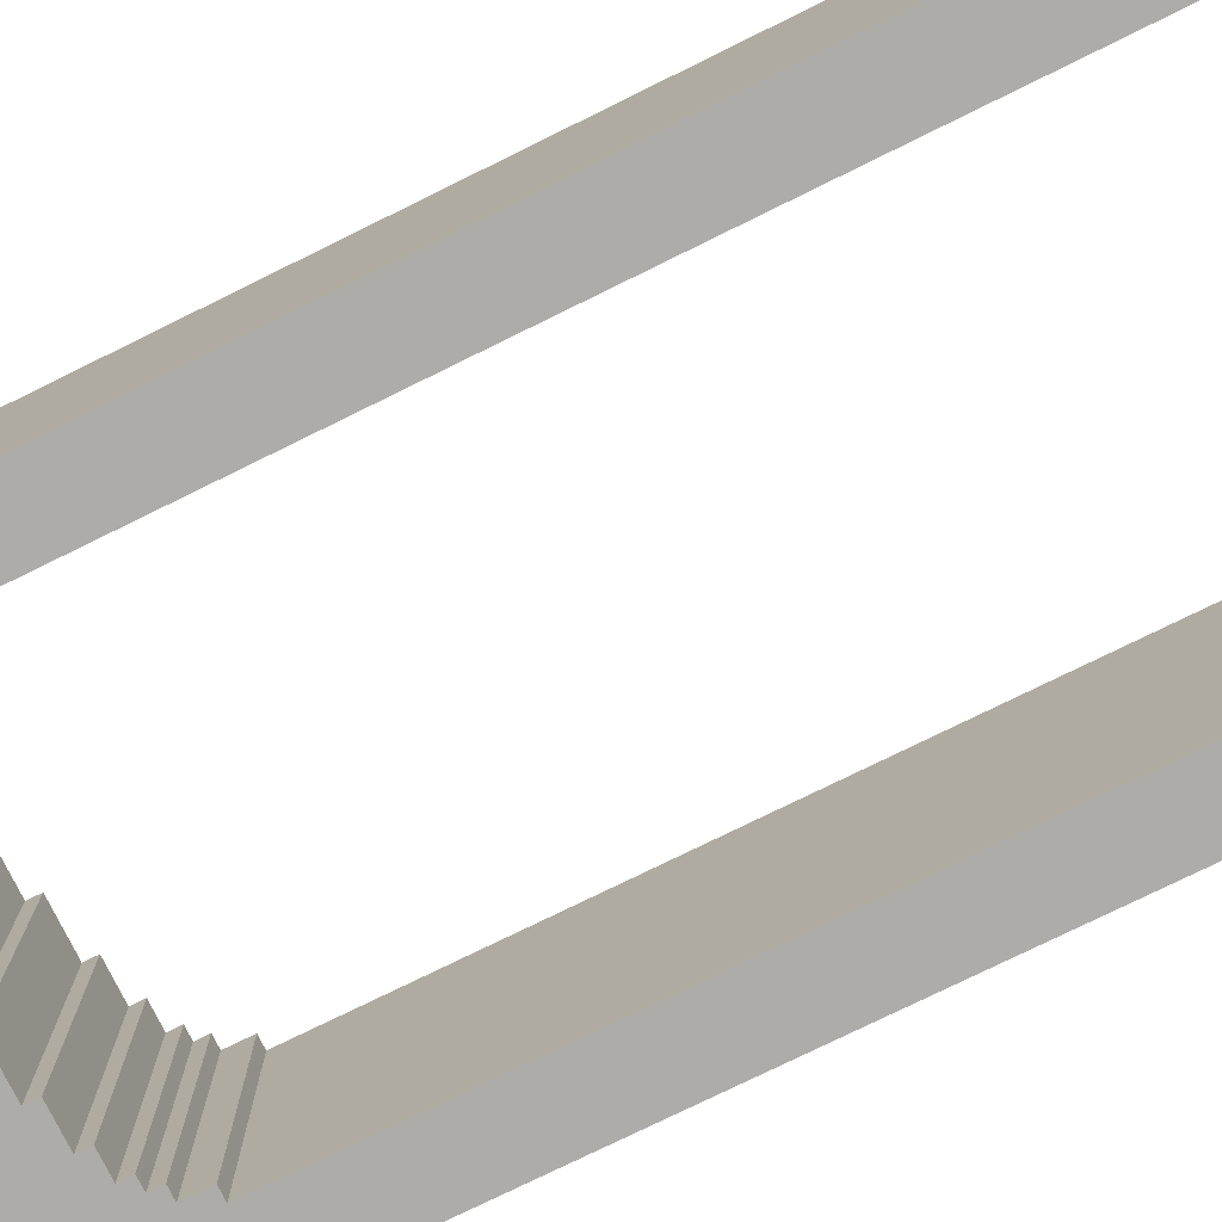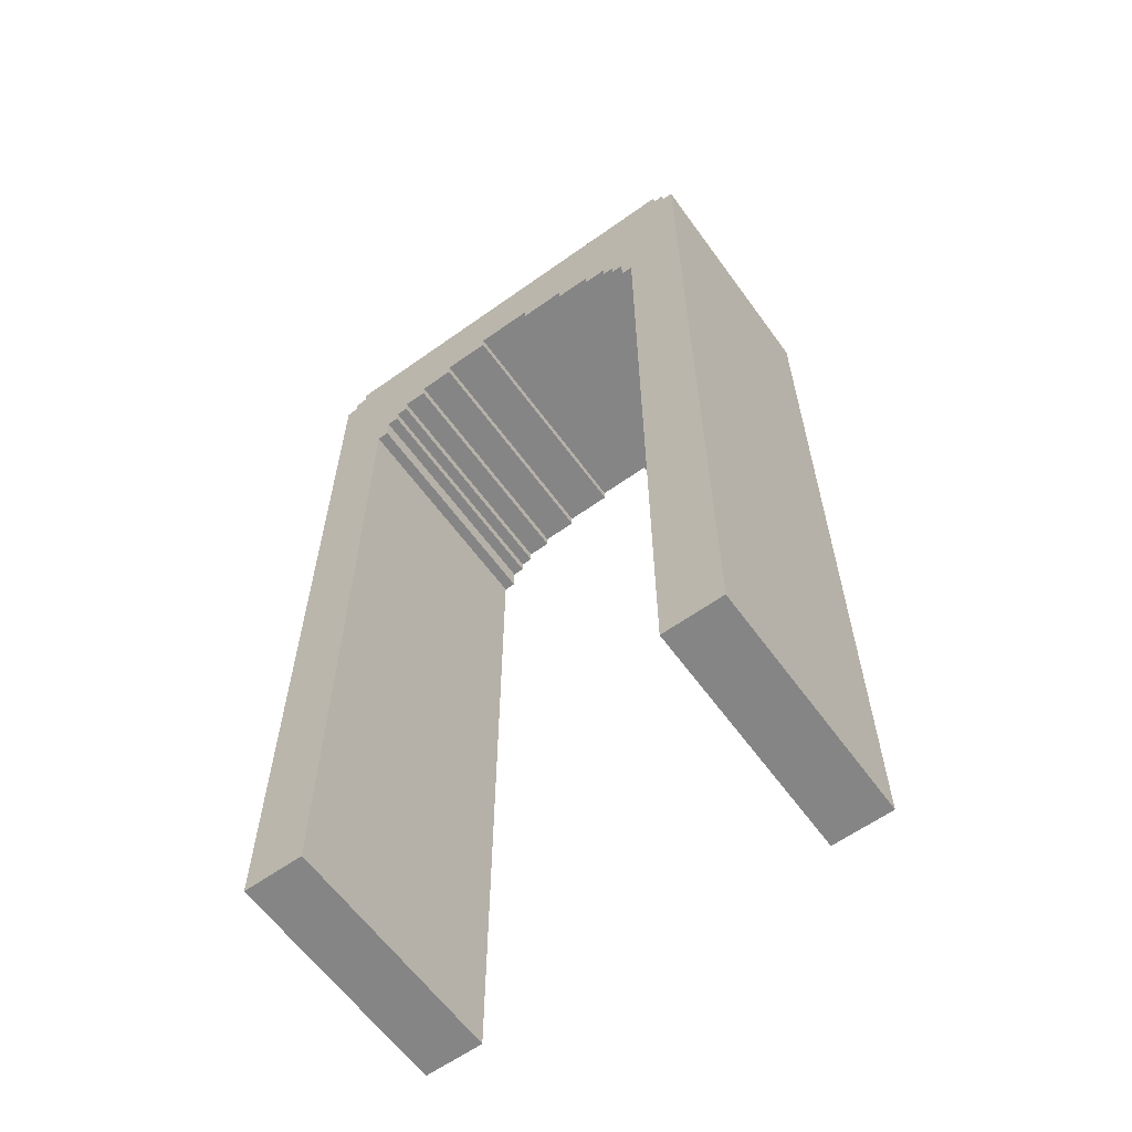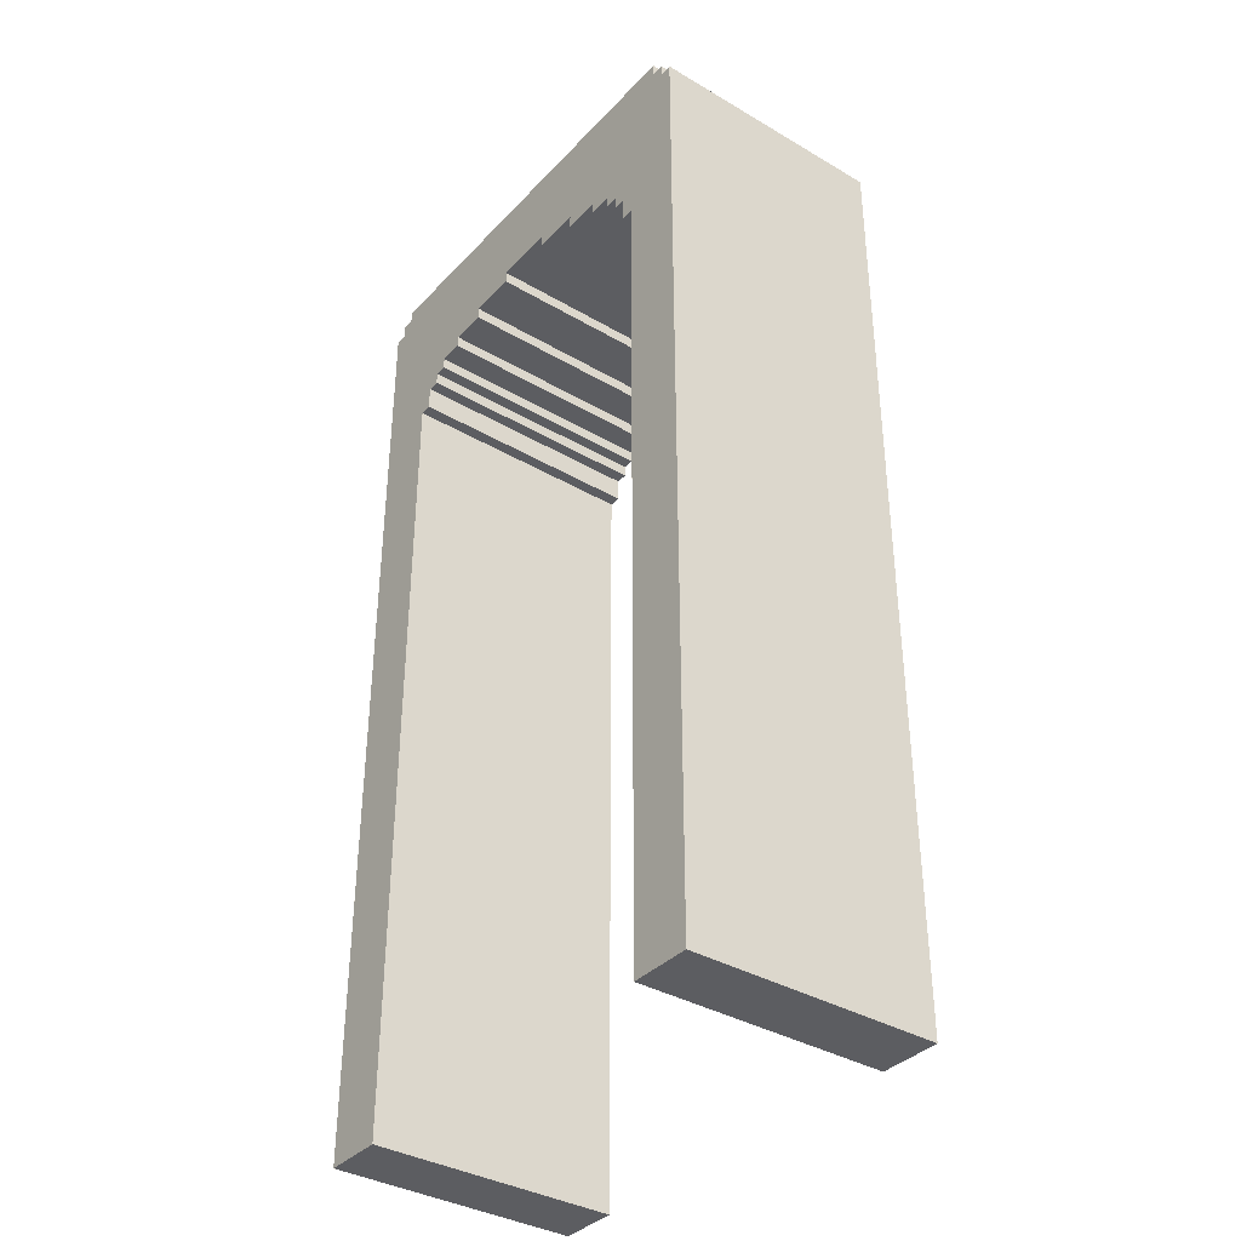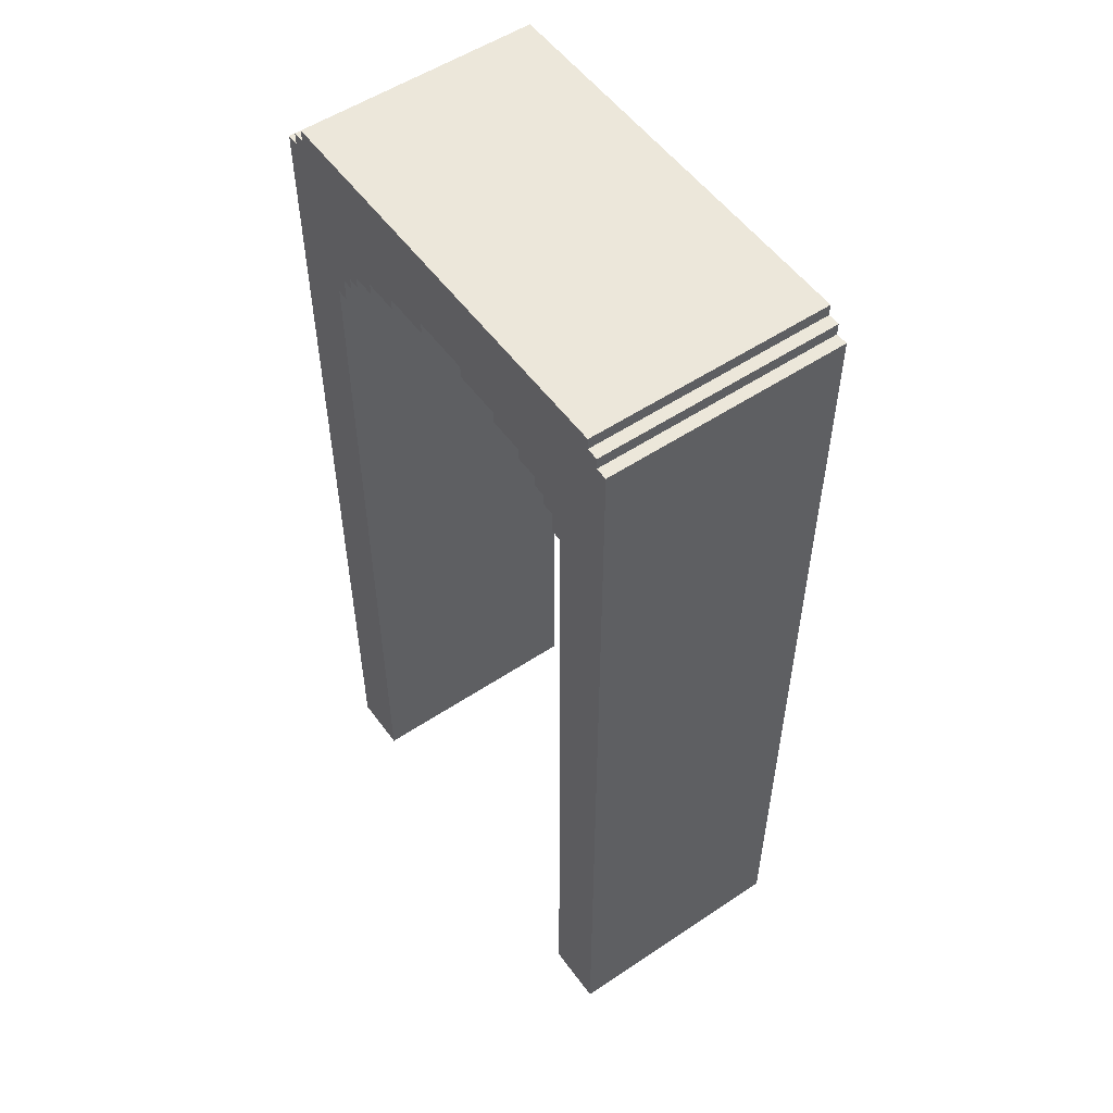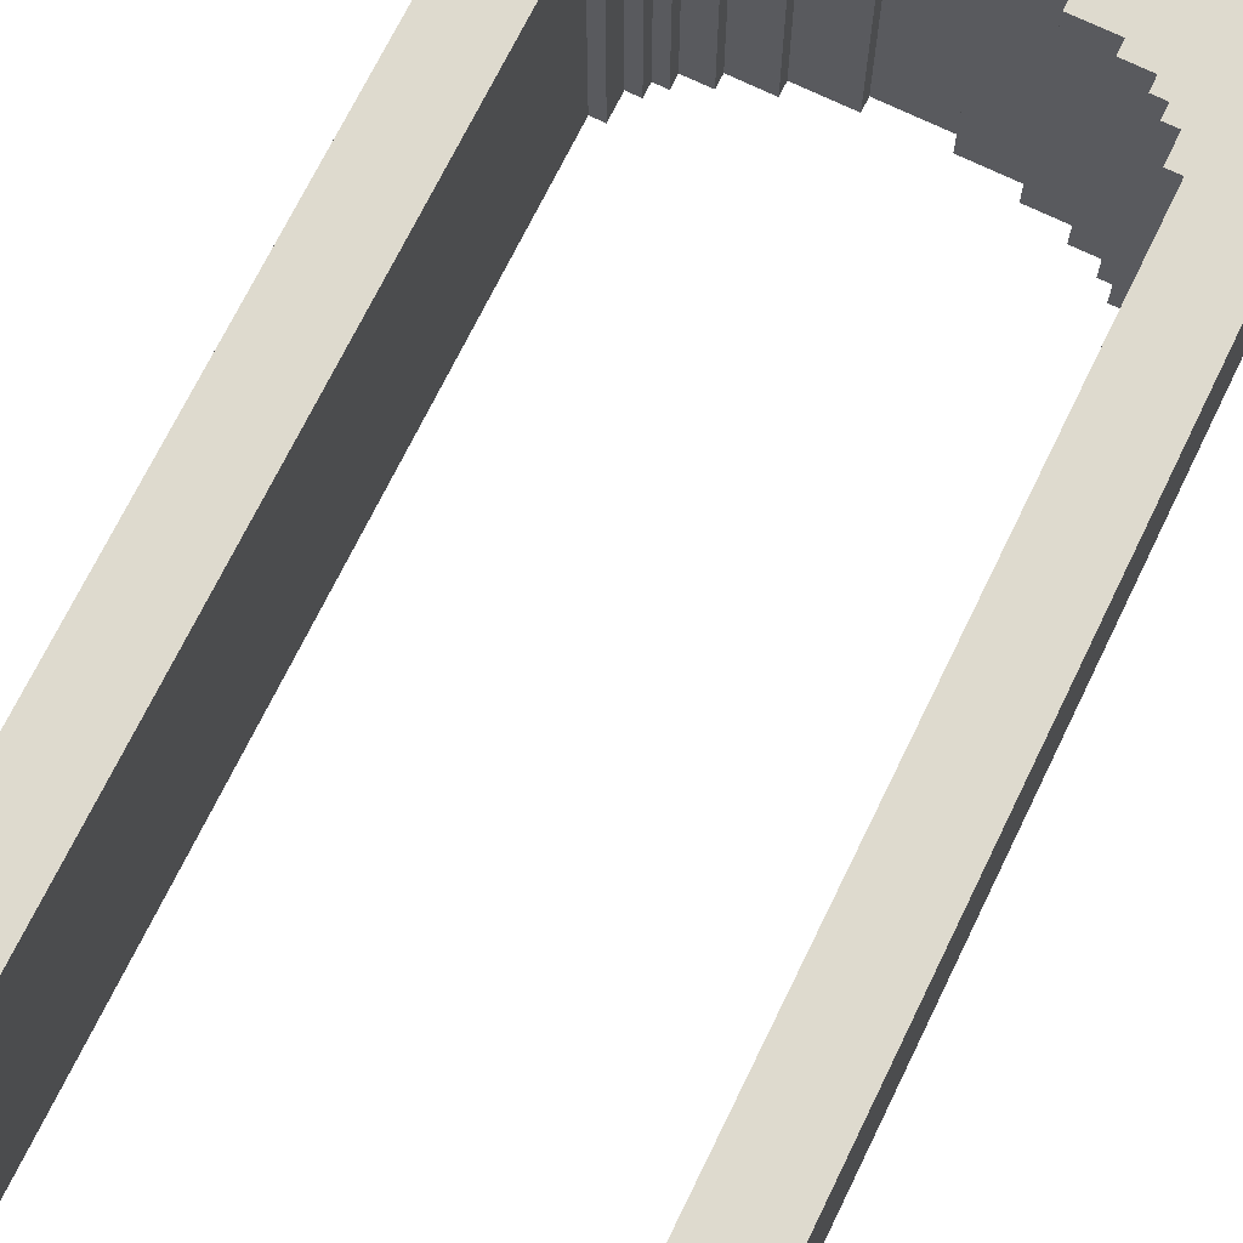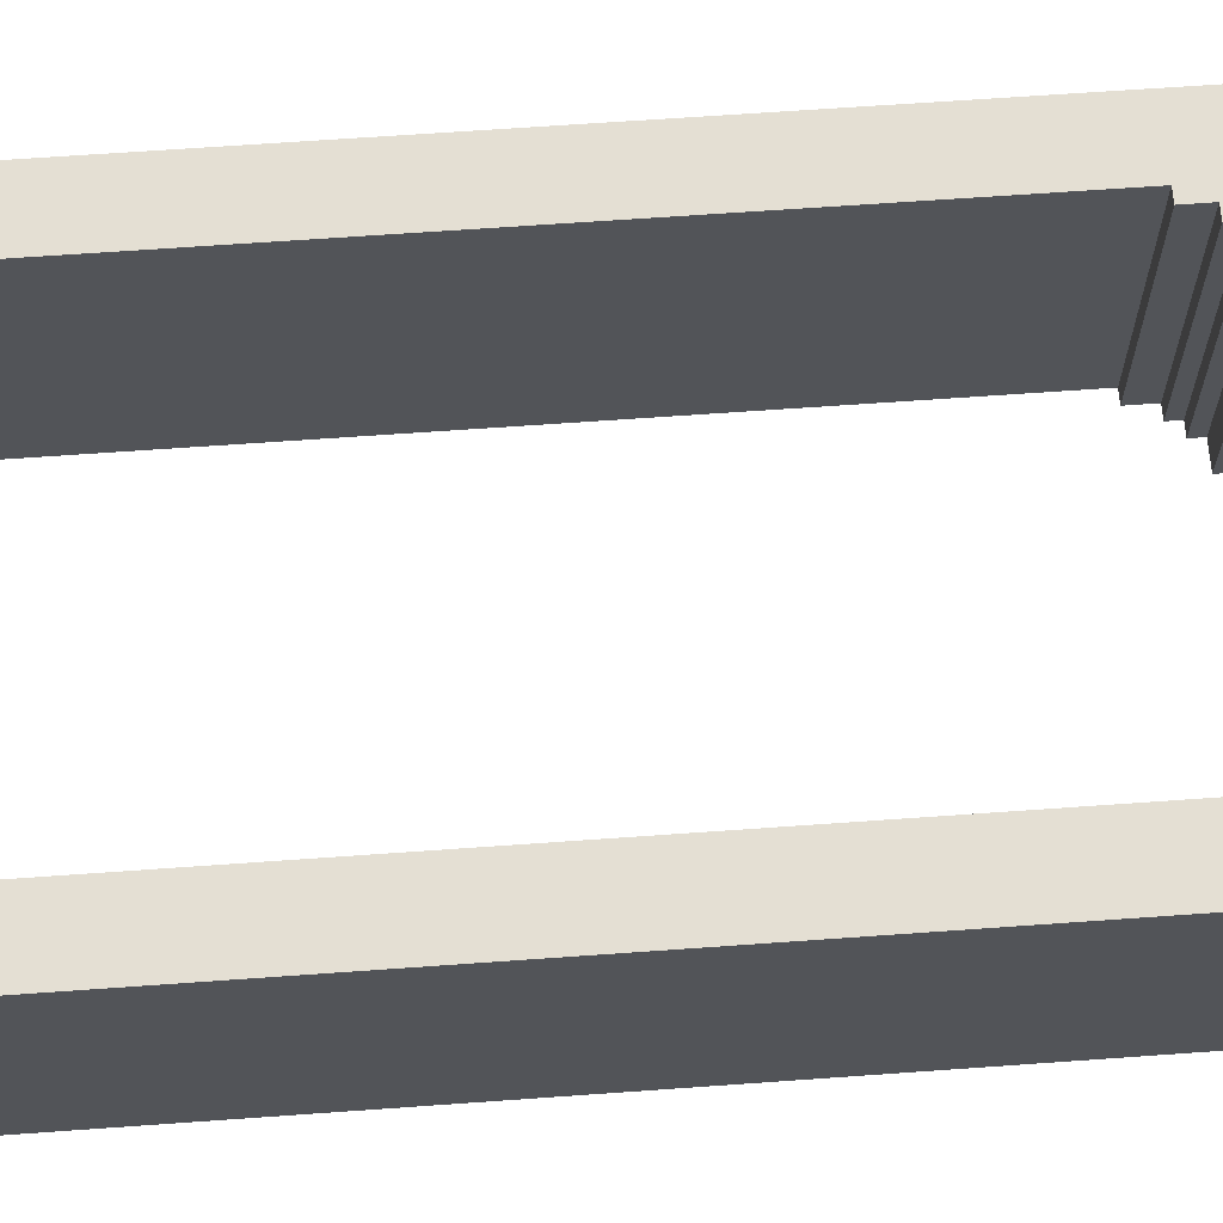
<metadata>
{"format":"obj","ext":"obj","renderer":"f3d","projection":"perspective","resolution":1024,"background":"white","views":[{"elev":-76.9,"azim":-63.8,"up":"+Z"},{"elev":-61.7,"azim":35.9,"up":"+Y"},{"elev":-36.8,"azim":52.8,"up":"+Y"},{"elev":53.8,"azim":54.6,"up":"+Y"},{"elev":71.2,"azim":26.0,"up":"+Z"},{"elev":66.6,"azim":85.9,"up":"+Z"}]}
</metadata>
<code>
o
v -1.9 0 1
v -1.9 0 -1
v -1.9 7.8 1
v -1.9 7.8 -1
v -1.8 7.8 1
v -1.8 7.8 -1
v -1.8 7.9 1
v -1.8 7.9 -1
v -1.7 7.9 1
v -1.7 7.9 -1
v -1.7 8 1
v -1.7 8 -1
v 0.3 7.2 1
v 0.3 7.2 -1
v 0.3 7.3 1
v 0.3 7.3 -1
v 0.7 7.1 1
v 0.7 7.1 -1
v 0.7 7.2 1
v 0.7 7.2 -1
v 1 7 1
v 1 7 -1
v 1 7.1 1
v 1 7.1 -1
v 1.2 6.9 1
v 1.2 6.9 -1
v 1.2 7 1
v 1.2 7 -1
v 1.3 6.8 1
v 1.3 6.8 -1
v 1.3 6.9 1
v 1.3 6.9 -1
v 1.4 6.6 1
v 1.4 6.6 -1
v 1.4 6.8 1
v 1.4 6.8 -1
v 1.5 0 1
v 1.5 0 -1
v 1.5 6.6 1
v 1.5 6.6 -1
v -1.4 0 1
v -1.4 0 -1
v -1.4 6.6 1
v -1.4 6.6 -1
v -1.3 6.6 1
v -1.3 6.6 -1
v -1.3 6.8 1
v -1.3 6.8 -1
v -1.2 6.8 1
v -1.2 6.8 -1
v -1.2 6.9 1
v -1.2 6.9 -1
v -1.1 6.9 1
v -1.1 6.9 -1
v -1.1 7 1
v -1.1 7 -1
v -0.9 7 1
v -0.9 7 -1
v -0.9 7.1 1
v -0.9 7.1 -1
v -0.6 7.1 1
v -0.6 7.1 -1
v -0.6 7.2 1
v -0.6 7.2 -1
v -0.2 7.2 1
v -0.2 7.2 -1
v -0.2 7.3 1
v -0.2 7.3 -1
v 1.8 7.9 1
v 1.8 7.9 -1
v 1.8 8 1
v 1.8 8 -1
v 1.9 7.8 1
v 1.9 7.8 -1
v 1.9 7.9 1
v 1.9 7.9 -1
v 2 0 1
v 2 0 -1
v 2 7.8 1
v 2 7.8 -1
v -1.9 0 1
v -1.9 7.8 1
v -1.8 7.8 1
v -1.8 7.9 1
v -1.7 7.9 1
v -1.7 8 1
v -1.4 0 1
v -1.4 6.6 1
v -1.3 6.6 1
v -1.3 6.8 1
v -1.2 6.8 1
v -1.2 6.9 1
v -1.1 6.9 1
v -1.1 7 1
v -0.9 7 1
v -0.9 7.1 1
v -0.6 7.1 1
v -0.6 7.2 1
v -0.2 7.2 1
v -0.2 7.3 1
v 0.3 7.2 1
v 0.3 7.3 1
v 0.7 7.1 1
v 0.7 7.2 1
v 1 7 1
v 1 7.1 1
v 1.2 6.9 1
v 1.2 7 1
v 1.3 6.8 1
v 1.3 6.9 1
v 1.4 6.6 1
v 1.4 6.8 1
v 1.5 0 1
v 1.5 6.6 1
v 1.8 7.9 1
v 1.8 8 1
v 1.9 7.8 1
v 1.9 7.9 1
v 2 0 1
v 2 7.8 1
v -1.9 0 -1
v -1.9 7.8 -1
v -1.8 7.8 -1
v -1.8 7.9 -1
v -1.7 7.9 -1
v -1.7 8 -1
v -1.4 0 -1
v -1.4 6.6 -1
v -1.3 6.6 -1
v -1.3 6.8 -1
v -1.2 6.8 -1
v -1.2 6.9 -1
v -1.1 6.9 -1
v -1.1 7 -1
v -0.9 7 -1
v -0.9 7.1 -1
v -0.6 7.1 -1
v -0.6 7.2 -1
v -0.2 7.2 -1
v -0.2 7.3 -1
v 0.3 7.2 -1
v 0.3 7.3 -1
v 0.7 7.1 -1
v 0.7 7.2 -1
v 1 7 -1
v 1 7.1 -1
v 1.2 6.9 -1
v 1.2 7 -1
v 1.3 6.8 -1
v 1.3 6.9 -1
v 1.4 6.6 -1
v 1.4 6.8 -1
v 1.5 0 -1
v 1.5 6.6 -1
v 1.8 7.9 -1
v 1.8 8 -1
v 1.9 7.8 -1
v 1.9 7.9 -1
v 2 0 -1
v 2 7.8 -1
v -1.9 0 1
v -1.4 0 1
v 1.5 0 1
v 2 0 1
v -1.9 0 -1
v -1.4 0 -1
v 1.5 0 -1
v 2 0 -1
v -1.4 6.6 1
v -1.3 6.6 1
v 1.4 6.6 1
v 1.5 6.6 1
v -1.4 6.6 -1
v -1.3 6.6 -1
v 1.4 6.6 -1
v 1.5 6.6 -1
v -1.3 6.8 1
v -1.2 6.8 1
v 1.3 6.8 1
v 1.4 6.8 1
v -1.3 6.8 -1
v -1.2 6.8 -1
v 1.3 6.8 -1
v 1.4 6.8 -1
v -1.2 6.9 1
v -1.1 6.9 1
v 1.2 6.9 1
v 1.3 6.9 1
v -1.2 6.9 -1
v -1.1 6.9 -1
v 1.2 6.9 -1
v 1.3 6.9 -1
v -1.1 7 1
v -0.9 7 1
v 1 7 1
v 1.2 7 1
v -1.1 7 -1
v -0.9 7 -1
v 1 7 -1
v 1.2 7 -1
v -0.9 7.1 1
v -0.6 7.1 1
v 0.7 7.1 1
v 1 7.1 1
v -0.9 7.1 -1
v -0.6 7.1 -1
v 0.7 7.1 -1
v 1 7.1 -1
v -0.6 7.2 1
v -0.2 7.2 1
v 0.3 7.2 1
v 0.7 7.2 1
v -0.6 7.2 -1
v -0.2 7.2 -1
v 0.3 7.2 -1
v 0.7 7.2 -1
v -0.2 7.3 1
v 0.3 7.3 1
v -0.2 7.3 -1
v 0.3 7.3 -1
v -1.9 7.8 1
v -1.8 7.8 1
v 1.9 7.8 1
v 2 7.8 1
v -1.9 7.8 -1
v -1.8 7.8 -1
v 1.9 7.8 -1
v 2 7.8 -1
v -1.8 7.9 1
v -1.7 7.9 1
v 1.8 7.9 1
v 1.9 7.9 1
v -1.8 7.9 -1
v -1.7 7.9 -1
v 1.8 7.9 -1
v 1.9 7.9 -1
v -1.7 8 1
v 1.8 8 1
v -1.7 8 -1
v 1.8 8 -1
f 3 2 1
f 4 2 3
f 7 6 5
f 8 6 7
f 11 10 9
f 12 10 11
f 15 14 13
f 16 14 15
f 19 18 17
f 20 18 19
f 23 22 21
f 24 22 23
f 27 26 25
f 28 26 27
f 31 30 29
f 32 30 31
f 35 34 33
f 36 34 35
f 39 38 37
f 40 38 39
f 41 42 43
f 43 42 44
f 45 46 47
f 47 46 48
f 49 50 51
f 51 50 52
f 53 54 55
f 55 54 56
f 57 58 59
f 59 58 60
f 61 62 63
f 63 62 64
f 65 66 67
f 67 66 68
f 69 70 71
f 71 70 72
f 73 74 75
f 75 74 76
f 77 78 79
f 79 78 80
f 83 82 81
f 85 84 83
f 87 83 81
f 87 86 85
f 87 85 83
f 88 86 87
f 89 86 88
f 90 86 89
f 91 86 90
f 92 86 91
f 93 86 92
f 94 86 93
f 95 86 94
f 96 86 95
f 97 86 96
f 98 86 97
f 99 86 98
f 100 86 99
f 102 86 100
f 104 102 101
f 106 104 103
f 108 106 105
f 110 108 107
f 112 110 109
f 114 112 111
f 115 86 102
f 115 114 113
f 115 112 114
f 115 102 104
f 115 110 112
f 115 104 106
f 115 108 110
f 115 106 108
f 116 86 115
f 117 115 113
f 118 115 117
f 119 117 113
f 120 117 119
f 121 122 123
f 123 124 125
f 121 123 127
f 125 126 127
f 123 125 127
f 127 126 128
f 128 126 129
f 129 126 130
f 130 126 131
f 131 126 132
f 132 126 133
f 133 126 134
f 134 126 135
f 135 126 136
f 136 126 137
f 137 126 138
f 138 126 139
f 139 126 140
f 140 126 142
f 141 142 144
f 143 144 146
f 145 146 148
f 147 148 150
f 149 150 152
f 151 152 154
f 142 126 155
f 153 154 155
f 154 152 155
f 144 142 155
f 152 150 155
f 146 144 155
f 150 148 155
f 148 146 155
f 155 126 156
f 153 155 157
f 157 155 158
f 153 157 159
f 159 157 160
f 165 162 161
f 166 162 165
f 167 164 163
f 168 164 167
f 173 170 169
f 174 170 173
f 175 172 171
f 176 172 175
f 181 178 177
f 182 178 181
f 183 180 179
f 184 180 183
f 189 186 185
f 190 186 189
f 191 188 187
f 192 188 191
f 197 194 193
f 198 194 197
f 199 196 195
f 200 196 199
f 205 202 201
f 206 202 205
f 207 204 203
f 208 204 207
f 213 210 209
f 214 210 213
f 215 212 211
f 216 212 215
f 219 218 217
f 220 218 219
f 221 222 225
f 225 222 226
f 223 224 227
f 227 224 228
f 229 230 233
f 233 230 234
f 231 232 235
f 235 232 236
f 237 238 239
f 239 238 240

</code>
